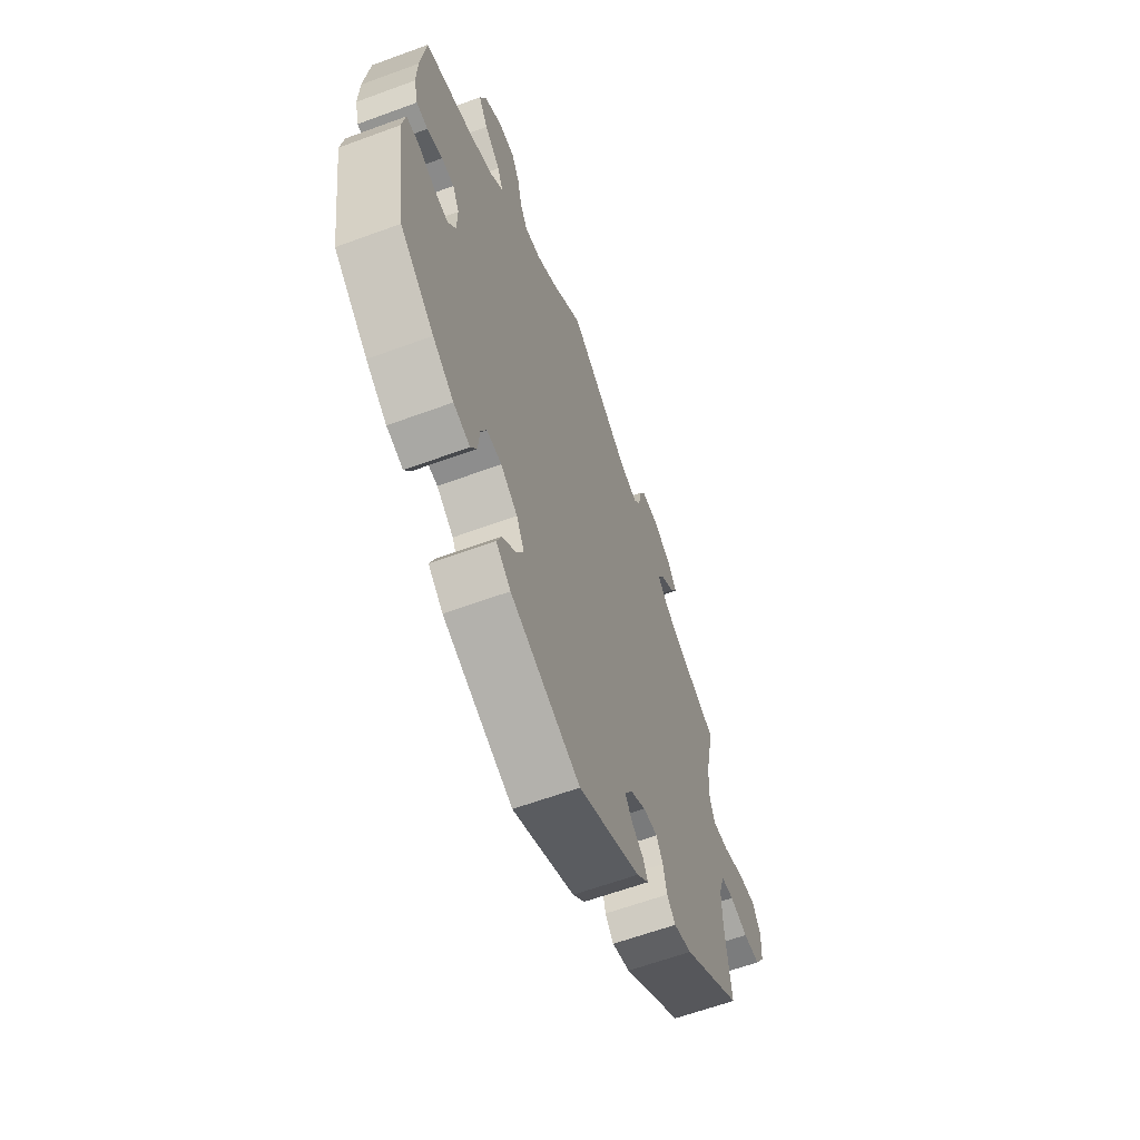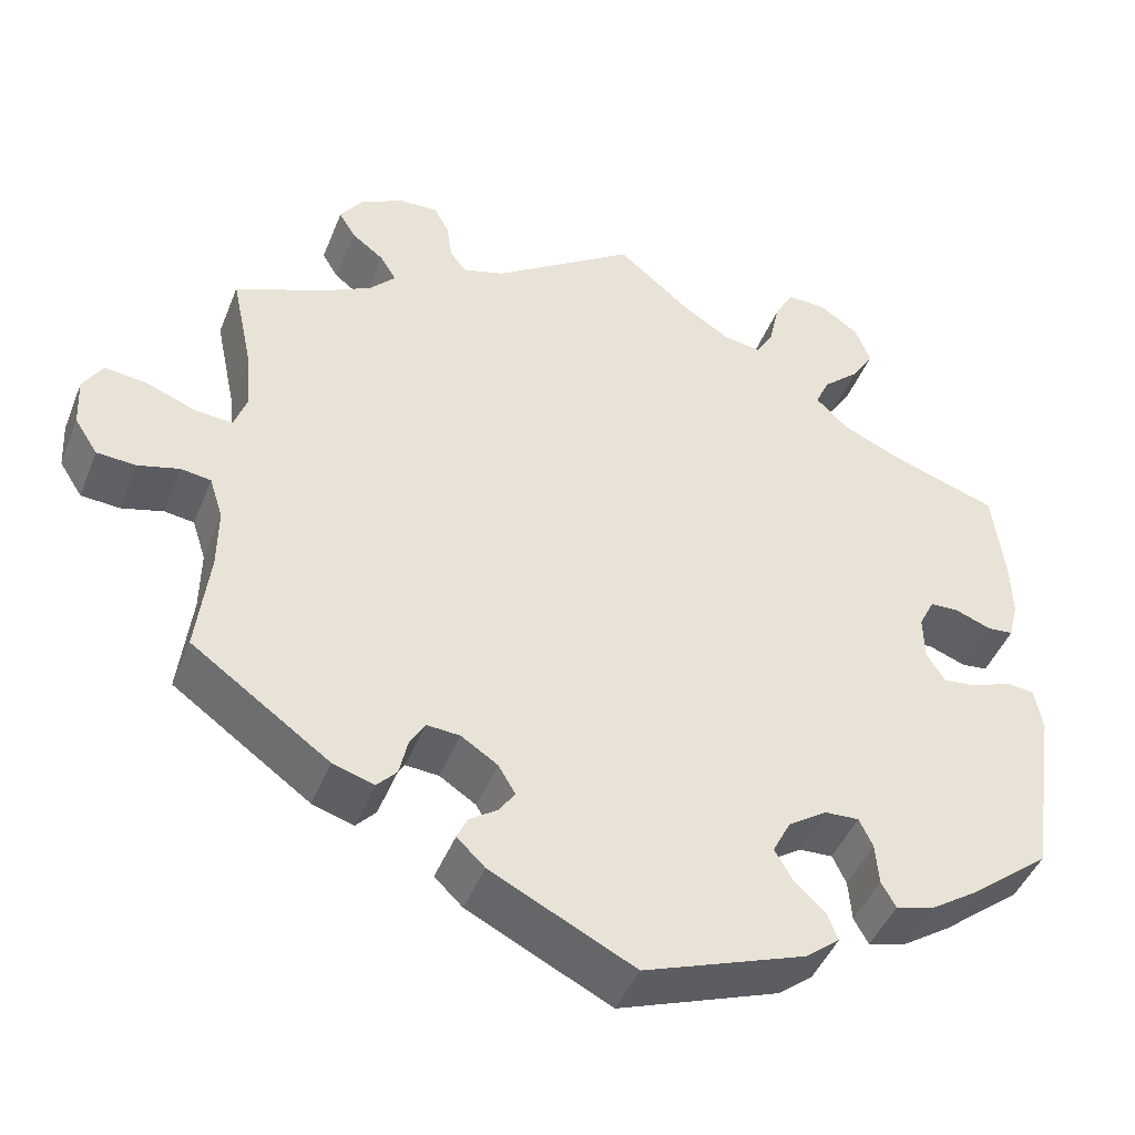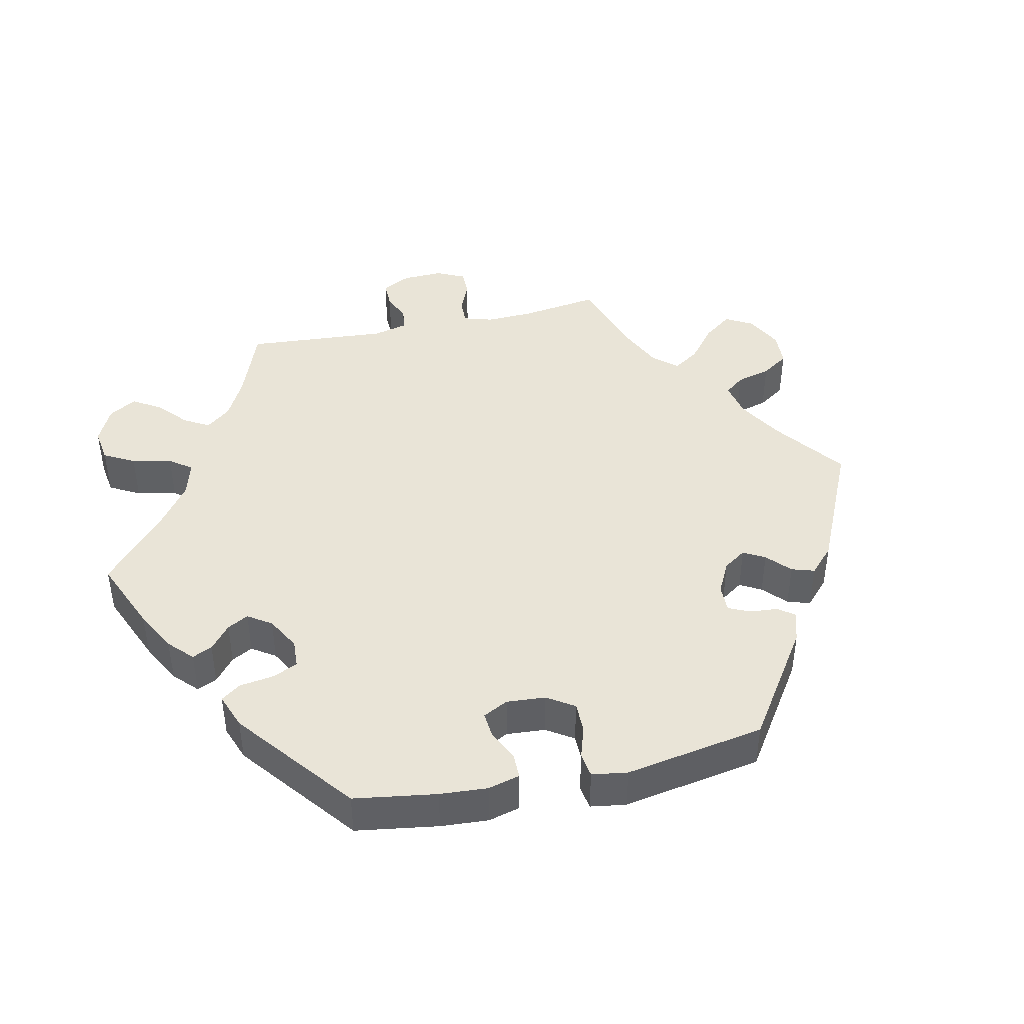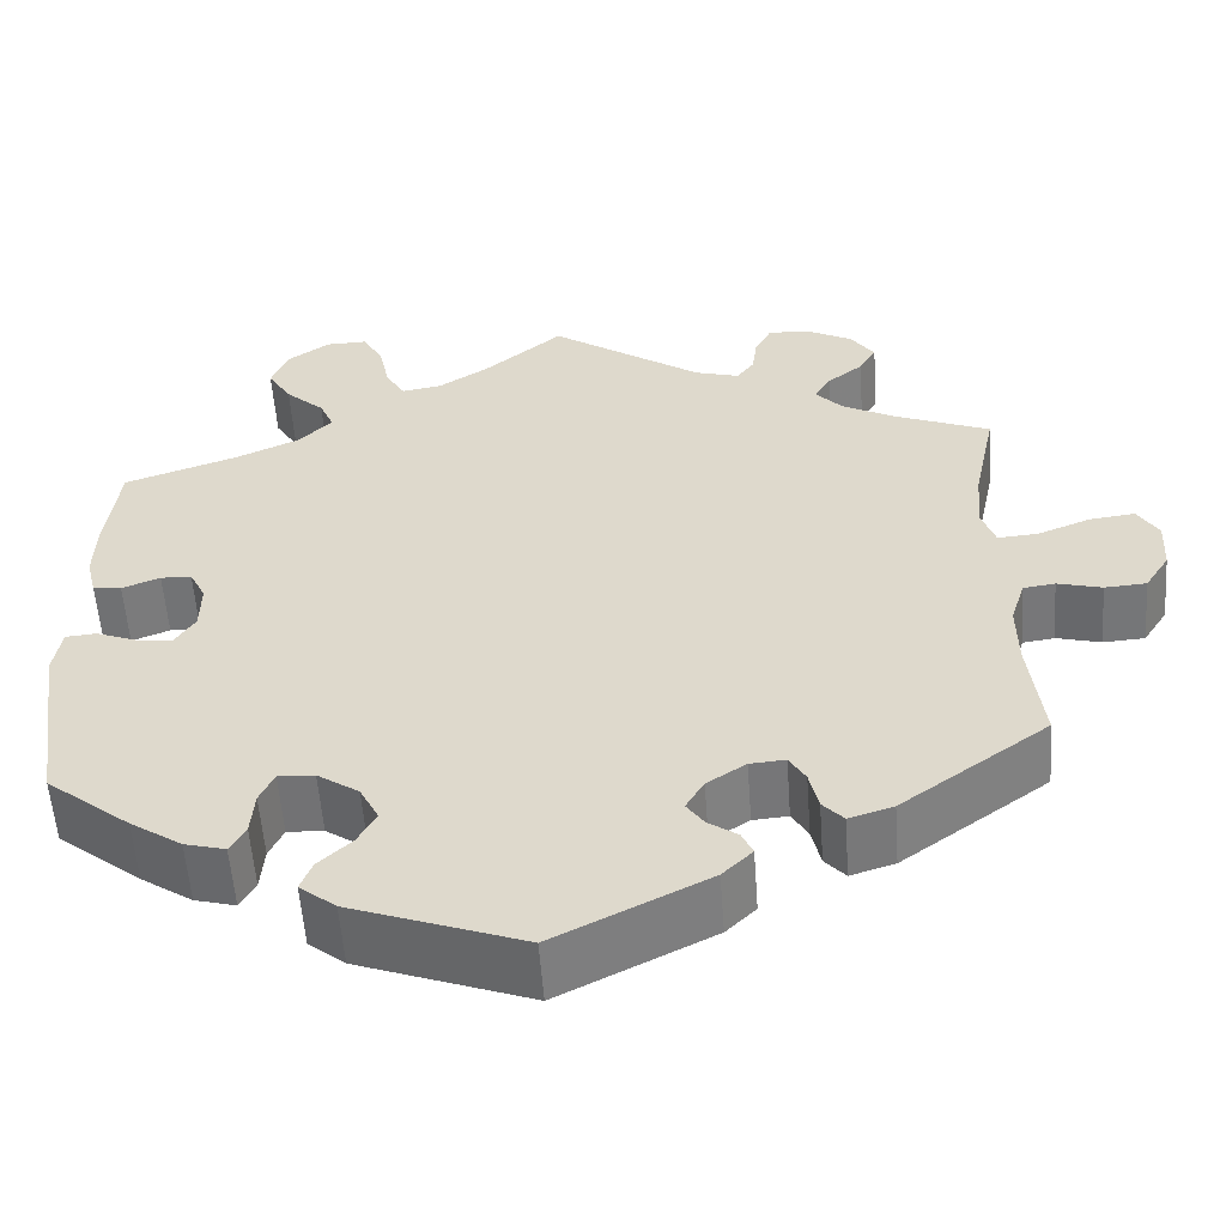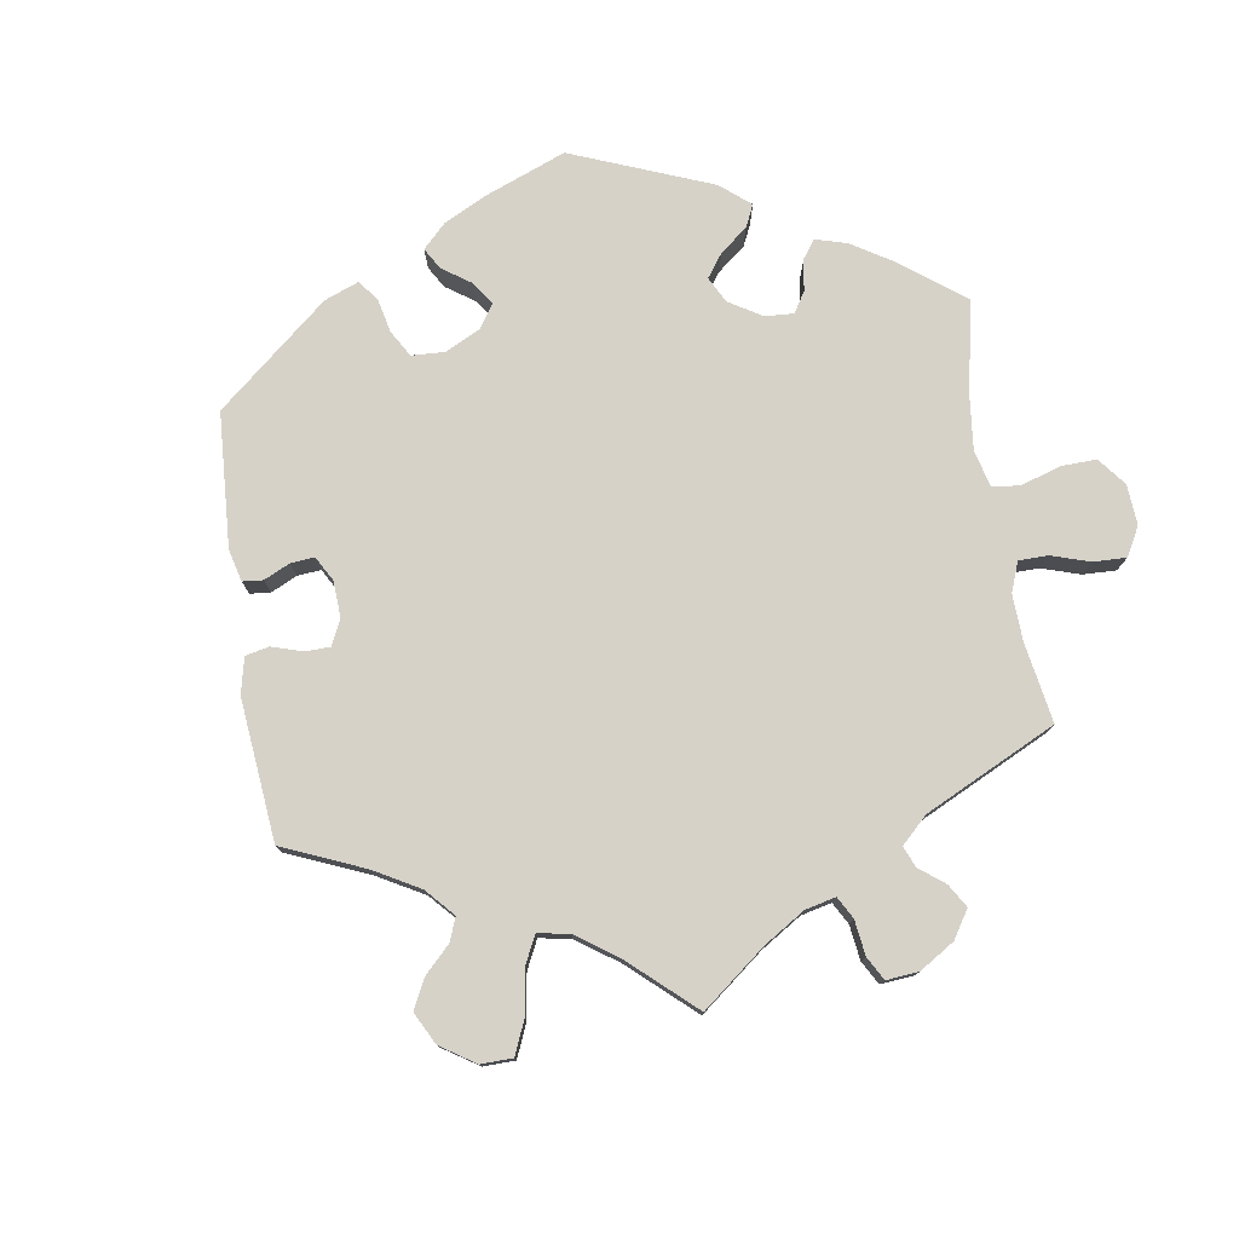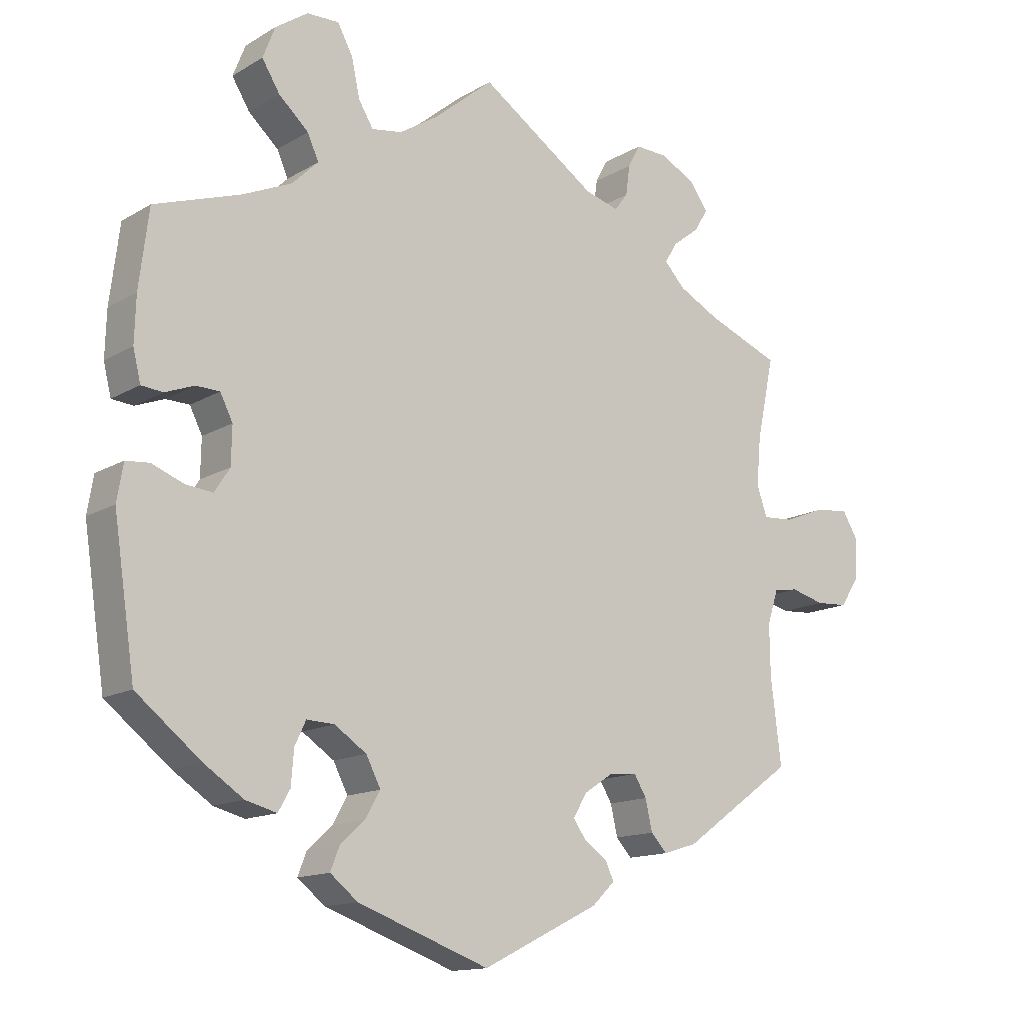
<metadata>
{"format":"obj","ext":"obj","renderer":"f3d","projection":"perspective","resolution":1024,"background":"white","views":[{"elev":-62.0,"azim":110.5,"up":"+Z"},{"elev":-44.8,"azim":-21.0,"up":"+Z"},{"elev":43.4,"azim":137.7,"up":"+Y"},{"elev":-56.2,"azim":-175.9,"up":"+Z"},{"elev":77.5,"azim":-68.9,"up":"+Y"},{"elev":-13.9,"azim":142.2,"up":"+Z"}]}
</metadata>
<code>
v -0.168 0.07 -0.494
v -0.201 0.07 -0.462
v -0.189 0.07 -0.436
v -0.156 0.07 -0.413
v -0.137 0.07 -0.386
v -0.157 0.07 -0.352
v -0.2 0.07 -0.324
v -0.239 0.07 -0.321
v -0.257 0.07 -0.351
v -0.267 0.07 -0.395
v -0.29 0.07 -0.42
v -0.339 0.07 -0.405
v -0.501 0.07 -0.289
v -0.486 0.07 -0.166
v -0.485 0.07 -0.093
v -0.501 0.07 -0.043
v -0.536 0.07 -0.038
v -0.585 0.07 -0.051
v -0.631 0.07 -0.048
v -0.658 0.07 -0.006
v -0.661 0.07 0.052
v -0.638 0.07 0.09
v -0.588 0.07 0.084
v -0.529 0.07 0.061
v -0.485 0.07 0.058
v -0.47 0.07 0.101
v -0.476 0.07 0.17
v -0.501 0.07 0.289
v -0.396 0.07 0.331
v -0.337 0.07 0.362
v -0.307 0.07 0.394
v -0.325 0.07 0.424
v -0.364 0.07 0.454
v -0.383 0.07 0.486
v -0.357 0.07 0.523
v -0.306 0.07 0.55
v -0.26 0.07 0.552
v -0.242 0.07 0.519
v -0.236 0.07 0.475
v -0.217 0.07 0.45
v -0.168 0.07 0.464
v 0 0.07 0.578
v 0.087 0.07 0.506
v 0.142 0.07 0.471
v 0.186 0.07 0.464
v 0.207 0.07 0.499
v 0.219 0.07 0.554
v 0.241 0.07 0.595
v 0.287 0.07 0.594
v 0.334 0.07 0.562
v 0.352 0.07 0.516
v 0.326 0.07 0.474
v 0.283 0.07 0.435
v 0.267 0.07 0.399
v 0.305 0.07 0.362
v 0.375 0.07 0.331
v 0.5 0.07 0.289
v 0.514 0.07 0.177
v 0.516 0.07 0.111
v 0.505 0.07 0.066
v 0.474 0.07 0.063
v 0.432 0.07 0.079
v 0.398 0.07 0.078
v 0.38 0.07 0.042
v 0.381 0.07 -0.012
v 0.403 0.07 -0.046
v 0.442 0.07 -0.042
v 0.488 0.07 -0.024
v 0.522 0.07 -0.027
v 0.531 0.07 -0.08
v 0.5 0.07 -0.289
v 0.407 0.07 -0.363
v 0.35 0.07 -0.401
v 0.305 0.07 -0.413
v 0.288 0.07 -0.383
v 0.284 0.07 -0.334
v 0.268 0.07 -0.3
v 0.228 0.07 -0.302
v 0.182 0.07 -0.333
v 0.161 0.07 -0.374
v 0.182 0.07 -0.411
v 0.218 0.07 -0.444
v 0.231 0.07 -0.477
v 0.191 0.07 -0.509
v 0.001 0.07 -0.578
v -0.168 0 -0.494
v -0.201 0 -0.462
v -0.189 0 -0.436
v -0.156 0 -0.413
v -0.137 0 -0.386
v -0.157 0 -0.352
v -0.2 0 -0.324
v -0.239 0 -0.321
v -0.257 0 -0.351
v -0.267 0 -0.395
v -0.29 0 -0.42
v -0.339 0 -0.405
v -0.501 0 -0.289
v -0.486 0 -0.166
v -0.485 0 -0.093
v -0.501 0 -0.043
v -0.536 0 -0.038
v -0.585 0 -0.051
v -0.631 0 -0.048
v -0.658 0 -0.006
v -0.661 0 0.052
v -0.638 0 0.09
v -0.588 0 0.084
v -0.529 0 0.061
v -0.485 0 0.058
v -0.47 0 0.101
v -0.476 0 0.17
v -0.501 0 0.289
v -0.396 0 0.331
v -0.337 0 0.362
v -0.307 0 0.394
v -0.325 0 0.424
v -0.364 0 0.454
v -0.383 0 0.486
v -0.357 0 0.523
v -0.306 0 0.55
v -0.26 0 0.552
v -0.242 0 0.519
v -0.236 0 0.475
v -0.217 0 0.45
v -0.168 0 0.464
v 0 0 0.578
v 0.087 0 0.506
v 0.142 0 0.471
v 0.186 0 0.464
v 0.207 0 0.499
v 0.219 0 0.554
v 0.241 0 0.595
v 0.287 0 0.594
v 0.334 0 0.562
v 0.352 0 0.516
v 0.326 0 0.474
v 0.283 0 0.435
v 0.267 0 0.399
v 0.305 0 0.362
v 0.375 0 0.331
v 0.5 0 0.289
v 0.514 0 0.177
v 0.516 0 0.111
v 0.505 0 0.066
v 0.474 0 0.063
v 0.432 0 0.079
v 0.398 0 0.078
v 0.38 0 0.042
v 0.381 0 -0.012
v 0.403 0 -0.046
v 0.442 0 -0.042
v 0.488 0 -0.024
v 0.522 0 -0.027
v 0.531 0 -0.08
v 0.5 0 -0.289
v 0.407 0 -0.363
v 0.35 0 -0.401
v 0.305 0 -0.413
v 0.288 0 -0.383
v 0.284 0 -0.334
v 0.268 0 -0.3
v 0.228 0 -0.302
v 0.182 0 -0.333
v 0.161 0 -0.374
v 0.182 0 -0.411
v 0.218 0 -0.444
v 0.231 0 -0.477
v 0.191 0 -0.509
v 0.001 0 -0.578
f 81 82 83 84
f 80 81 84 85
f 79 80 85 1
f 73 74 75 76
f 73 76 77
f 72 73 77
f 71 72 77
f 70 71 77
f 67 68 69 70
f 66 67 70 77
f 65 66 77 78
f 59 60 61 62
f 59 62 63
f 56 57 58 59
f 55 56 59 63
f 54 55 63 64
f 50 51 52 53
f 50 53 54
f 49 50 54
f 46 47 48 49
f 45 46 49 54
f 44 45 54 64
f 41 42 43
f 40 41 43 44
f 36 37 38 39
f 36 39 40
f 35 36 40
f 32 33 34 35
f 31 32 35 40
f 30 31 40 44
f 27 28 29
f 26 27 29 30
f 25 26 30 44
f 21 22 23 24
f 21 24 25
f 20 21 25
f 17 18 19 20
f 16 17 20 25
f 15 16 25 44
f 11 12 13 14
f 9 10 11 14
f 8 9 14 15
f 7 8 15 44
f 1 2 3 4
f 1 4 5
f 79 1 5
f 78 79 5 6
f 44 64 65 78
f 6 7 44 78
f 169 168 167 166
f 170 169 166 165
f 86 170 165 164
f 161 160 159 158
f 162 161 158
f 162 158 157
f 162 157 156
f 162 156 155
f 155 154 153 152
f 162 155 152 151
f 163 162 151 150
f 147 146 145 144
f 148 147 144
f 144 143 142 141
f 148 144 141 140
f 149 148 140 139
f 138 137 136 135
f 139 138 135
f 139 135 134
f 134 133 132 131
f 139 134 131 130
f 149 139 130 129
f 128 127 126
f 129 128 126 125
f 124 123 122 121
f 125 124 121
f 125 121 120
f 120 119 118 117
f 125 120 117 116
f 129 125 116 115
f 114 113 112
f 115 114 112 111
f 129 115 111 110
f 109 108 107 106
f 110 109 106
f 110 106 105
f 105 104 103 102
f 110 105 102 101
f 129 110 101 100
f 99 98 97 96
f 99 96 95 94
f 100 99 94 93
f 129 100 93 92
f 89 88 87 86
f 90 89 86
f 90 86 164
f 91 90 164 163
f 163 150 149 129
f 163 129 92 91
f 1 86 87 2
f 2 87 88 3
f 3 88 89 4
f 4 89 90 5
f 5 90 91 6
f 6 91 92 7
f 7 92 93 8
f 8 93 94 9
f 9 94 95 10
f 10 95 96 11
f 11 96 97 12
f 12 97 98 13
f 13 98 99 14
f 14 99 100 15
f 15 100 101 16
f 16 101 102 17
f 17 102 103 18
f 18 103 104 19
f 19 104 105 20
f 20 105 106 21
f 21 106 107 22
f 22 107 108 23
f 23 108 109 24
f 24 109 110 25
f 25 110 111 26
f 26 111 112 27
f 27 112 113 28
f 28 113 114 29
f 29 114 115 30
f 30 115 116 31
f 31 116 117 32
f 32 117 118 33
f 33 118 119 34
f 34 119 120 35
f 35 120 121 36
f 36 121 122 37
f 37 122 123 38
f 38 123 124 39
f 39 124 125 40
f 40 125 126 41
f 41 126 127 42
f 42 127 128 43
f 43 128 129 44
f 44 129 130 45
f 45 130 131 46
f 46 131 132 47
f 47 132 133 48
f 48 133 134 49
f 49 134 135 50
f 50 135 136 51
f 51 136 137 52
f 52 137 138 53
f 53 138 139 54
f 54 139 140 55
f 55 140 141 56
f 56 141 142 57
f 57 142 143 58
f 58 143 144 59
f 59 144 145 60
f 60 145 146 61
f 61 146 147 62
f 62 147 148 63
f 63 148 149 64
f 64 149 150 65
f 65 150 151 66
f 66 151 152 67
f 67 152 153 68
f 68 153 154 69
f 69 154 155 70
f 70 155 156 71
f 71 156 157 72
f 72 157 158 73
f 73 158 159 74
f 74 159 160 75
f 75 160 161 76
f 76 161 162 77
f 77 162 163 78
f 78 163 164 79
f 79 164 165 80
f 80 165 166 81
f 81 166 167 82
f 82 167 168 83
f 83 168 169 84
f 84 169 170 85
f 85 170 86 1

</code>
